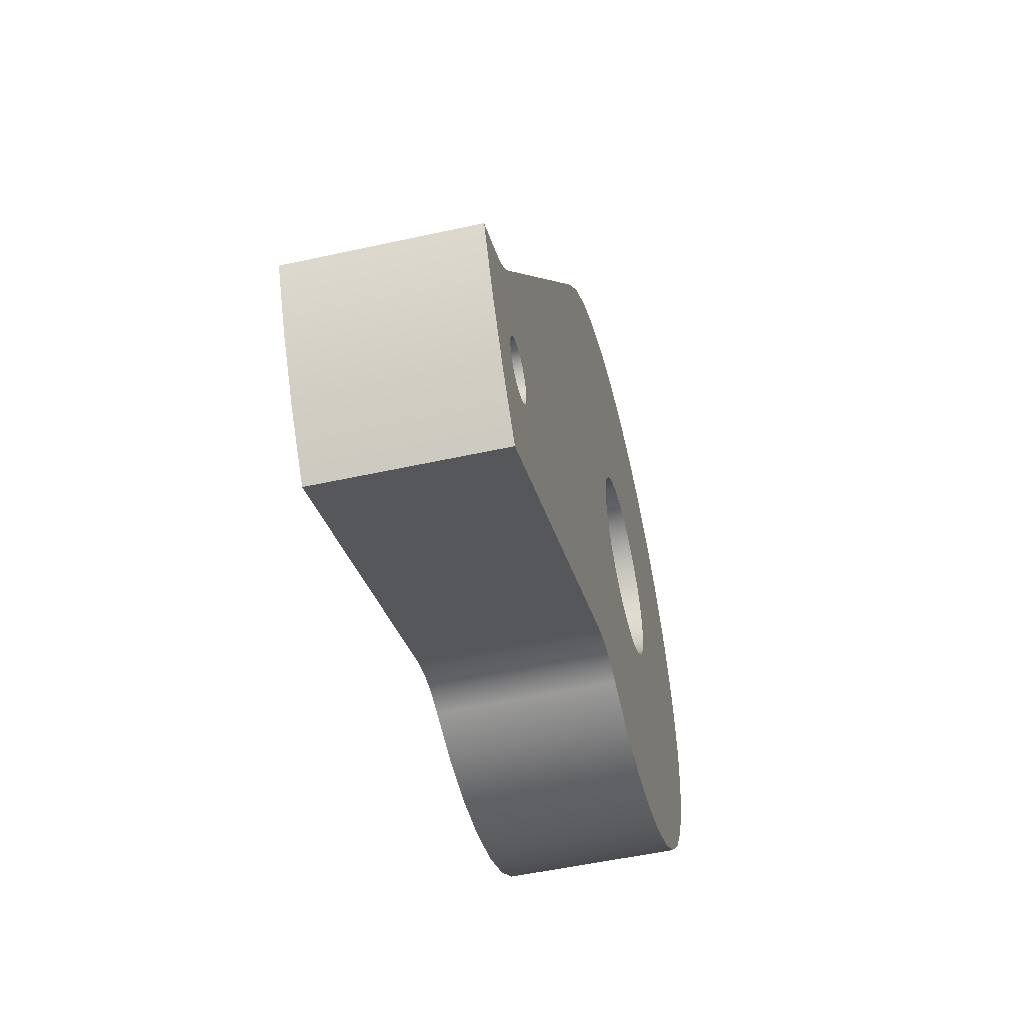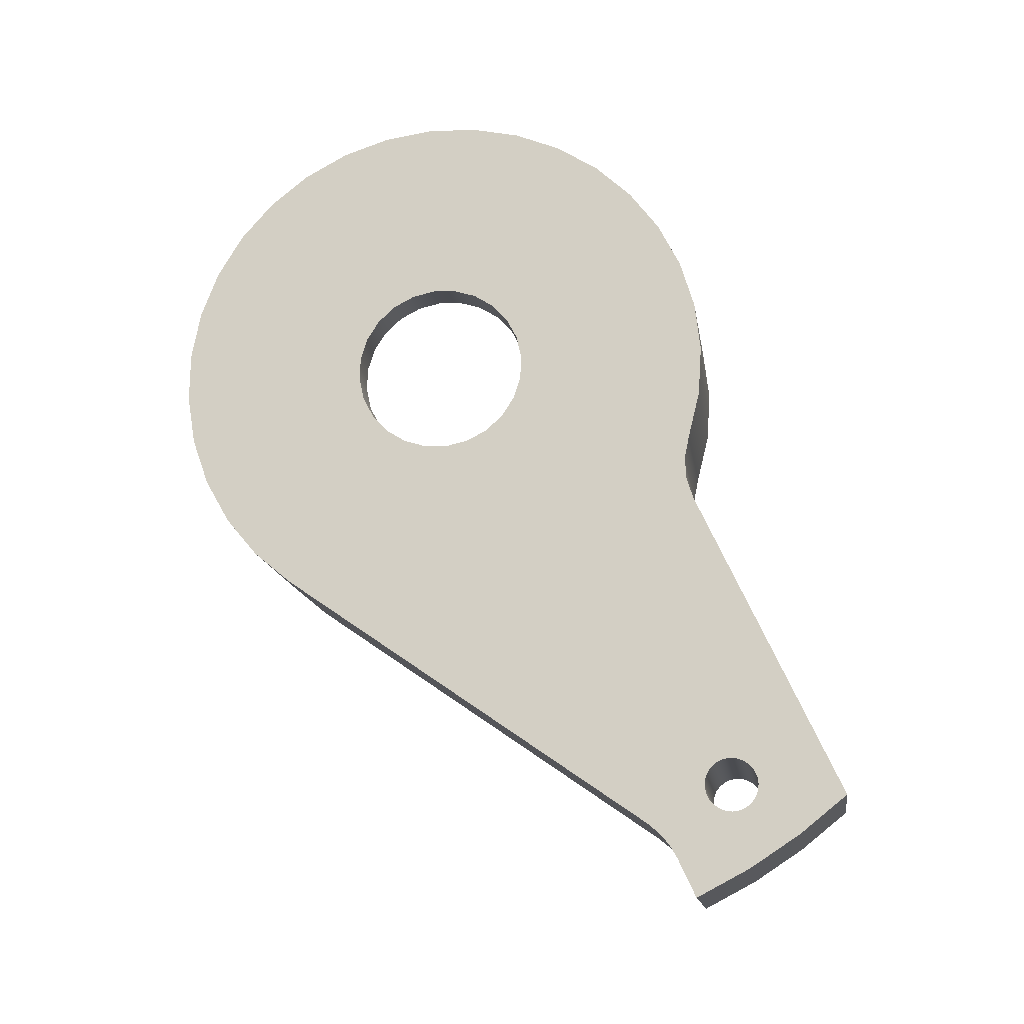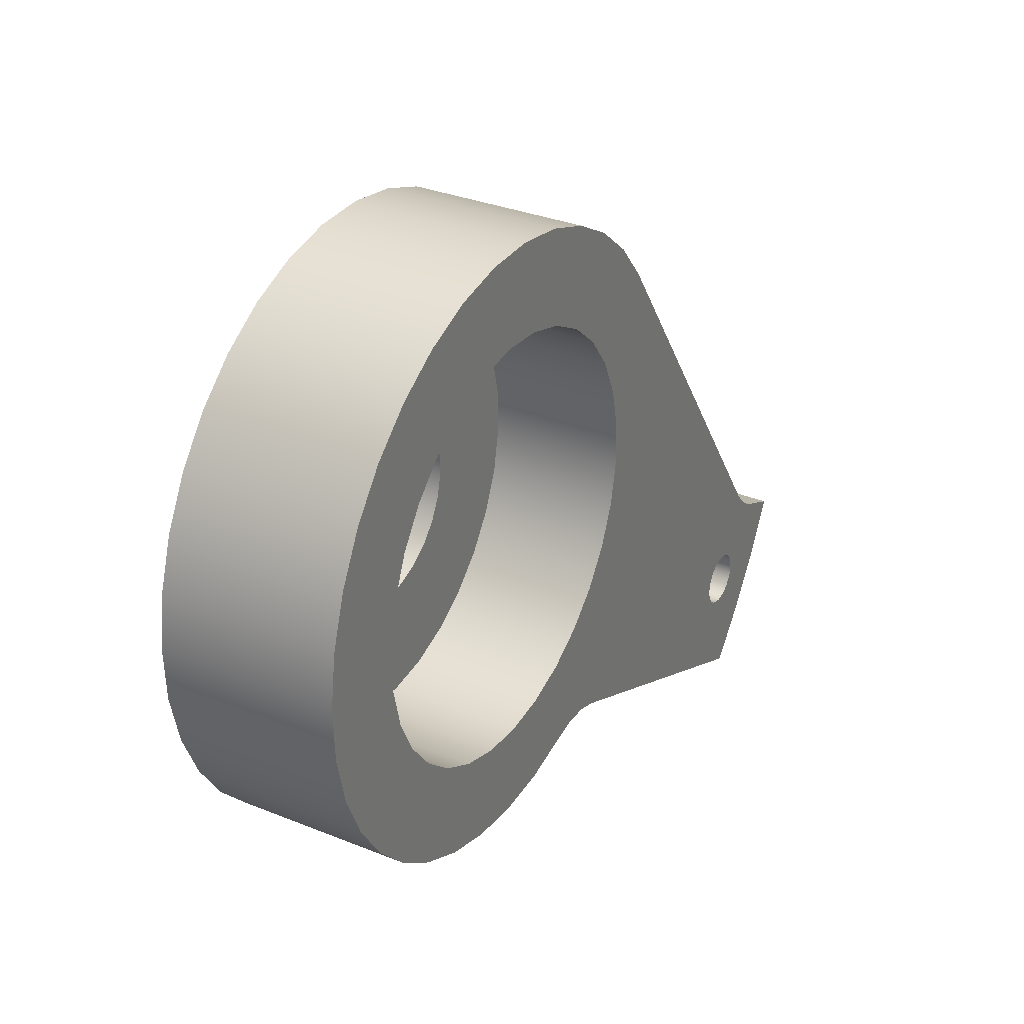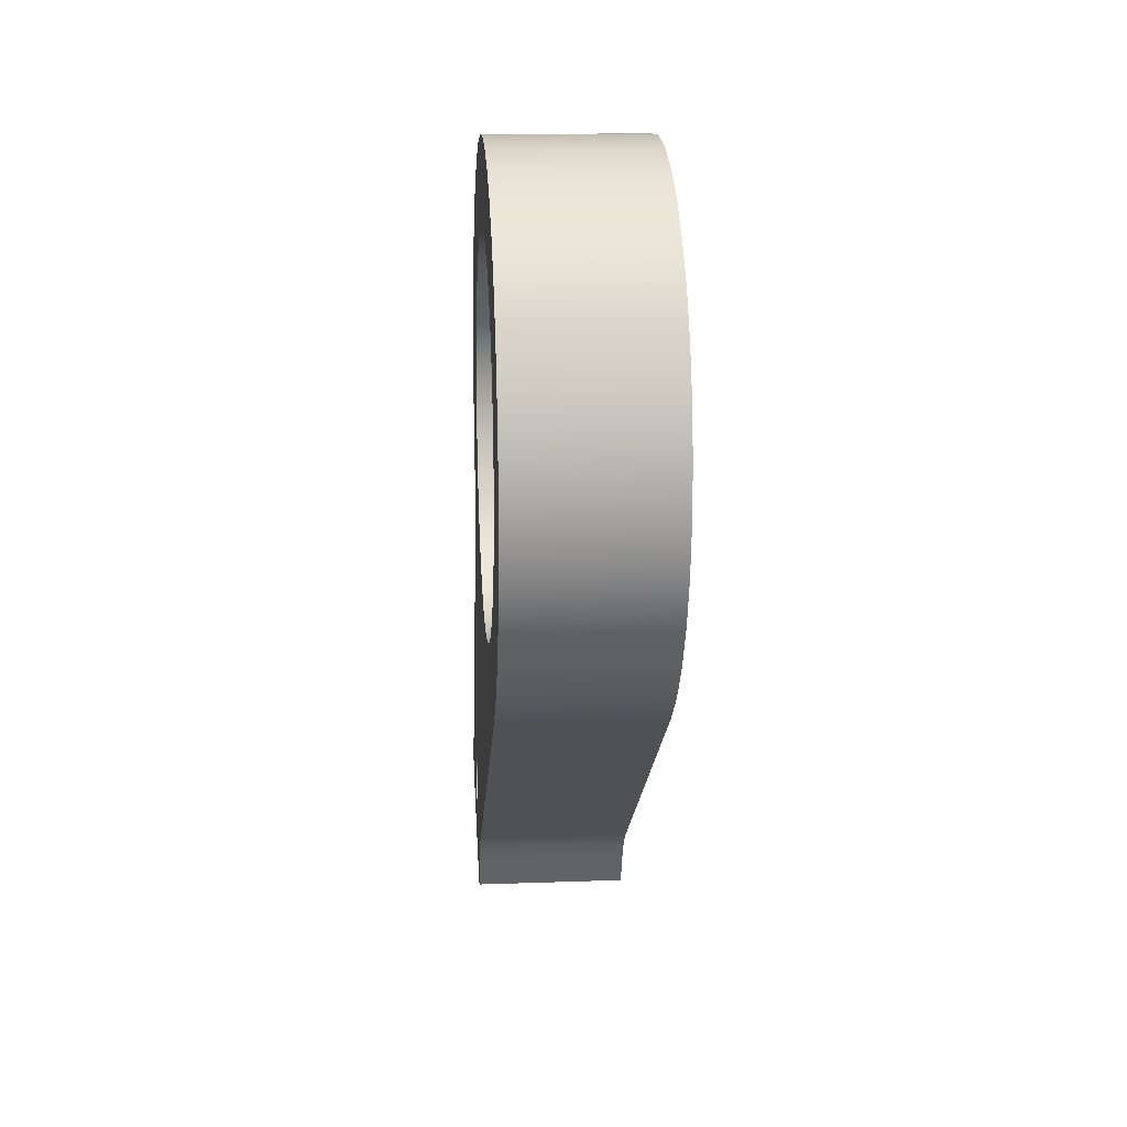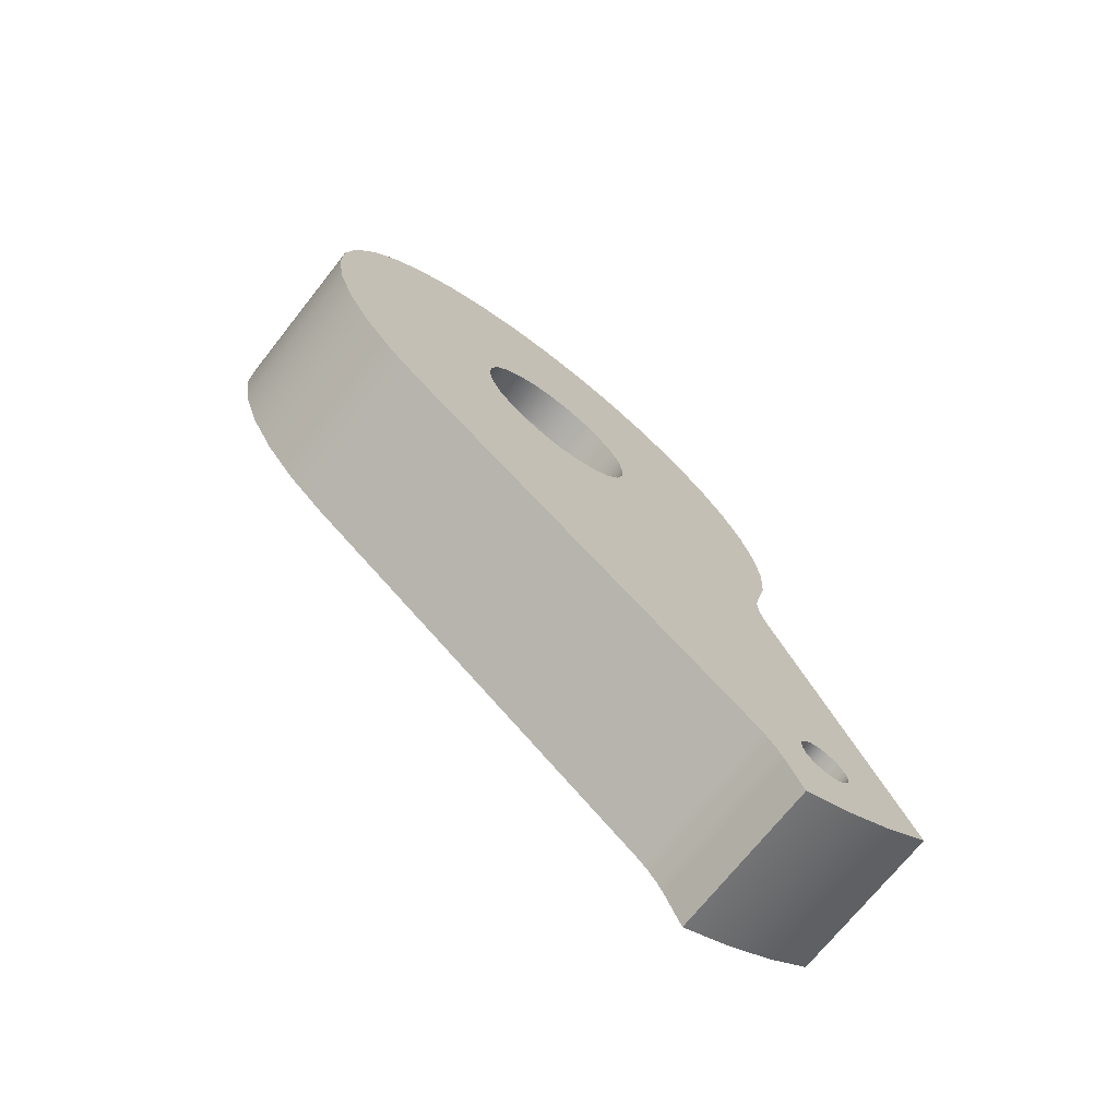
<metadata>
{"format":"obj","ext":"obj","renderer":"f3d","projection":"perspective","resolution":1024,"background":"white","views":[{"elev":-51.7,"azim":13.5,"up":"+Z"},{"elev":-15.3,"azim":98.8,"up":"+Y"},{"elev":32.5,"azim":-150.7,"up":"+Z"},{"elev":14.5,"azim":-4.4,"up":"+Y"},{"elev":-71.4,"azim":51.6,"up":"+Y"}]}
</metadata>
<code>
g Mandibula_izquierda
v 14 -25.56 -15.34
v 14 -25.17 -15.39
v 14 -24.81 -15.54
v 14 -24.5 -15.78
v 14 -24.26 -16.09
v 14 -24.11 -16.45
v 14 -24.06 -16.84
v 14 -24.11 -17.23
v 14 -24.26 -17.59
v 14 -24.5 -17.9
v 14 -24.81 -18.14
v 14 -25.17 -18.29
v 14 -25.56 -18.34
v 14 -25.95 -18.29
v 14 -26.31 -18.14
v 14 -26.62 -17.9
v 14 -26.86 -17.59
v 14 -27.01 -17.23
v 14 -27.06 -16.84
v 14 -27.01 -16.45
v 14 -26.86 -16.09
v 14 -26.62 -15.78
v 14 -26.31 -15.54
v 14 -25.95 -15.39
v 23 -25.56 -15.34
v 23 -25.95 -15.39
v 23 -26.31 -15.54
v 23 -26.62 -15.78
v 23 -26.86 -16.09
v 23 -27.01 -16.45
v 23 -27.06 -16.84
v 23 -27.01 -17.23
v 23 -26.86 -17.59
v 23 -26.62 -17.9
v 23 -26.31 -18.14
v 23 -25.95 -18.29
v 23 -25.56 -18.34
v 23 -25.17 -18.29
v 23 -24.81 -18.14
v 23 -24.5 -17.9
v 23 -24.26 -17.59
v 23 -24.11 -17.23
v 23 -24.06 -16.84
v 23 -24.11 -16.45
v 23 -24.26 -16.09
v 23 -24.5 -15.78
v 23 -24.81 -15.54
v 23 -25.17 -15.39
v 14 -29.62 -13.74
v 14 -31.76 -14.74
v 23 -31.76 -14.74
v 23 -29.62 -13.74
v 14 -26.23 -23.19
v 14 -8.849 -15.13
v 23 -8.849 -15.13
v 23 -26.23 -23.19
v 14 -30.19 -17.73
v 14 -28.34 -20.56
v 23 -28.34 -20.56
v 23 -30.19 -17.73
v 23 2.868 -4.096
v 23 1.71 -4.698
v 23 0.4358 -4.981
v 23 -0.8682 -4.924
v 23 -2.113 -4.532
v 23 -3.214 -3.83
v 23 -4.096 -2.868
v 23 -4.698 -1.71
v 23 -4.981 -0.4358
v 23 -4.924 0.8682
v 23 -4.532 2.113
v 23 -3.83 3.214
v 23 -2.868 4.096
v 23 -1.71 4.698
v 23 -0.4358 4.981
v 23 0.8682 4.924
v 23 2.113 4.532
v 23 3.214 3.83
v 23 4.096 2.868
v 23 4.698 1.71
v 23 4.981 0.4358
v 23 4.924 -0.8682
v 23 4.532 -2.113
v 23 3.83 -3.214
v 23 -12.96 9.014
v 23 -27.62 -12.06
v 23 -28.18 -12.74
v 23 -28.86 -13.3
v 23 -7.637 -14.75
v 23 -6.368 -14.68
v 23 -5.122 -14.94
v 23 -2.406 -15.61
v 23 0.3855 -15.78
v 23 3.165 -15.47
v 23 5.845 -14.67
v 23 8.342 -13.41
v 23 10.58 -11.72
v 23 12.48 -9.673
v 23 13.99 -7.318
v 23 15.06 -4.734
v 23 15.66 -2.002
v 23 15.77 0.7937
v 23 15.38 3.564
v 23 14.51 6.223
v 23 13.19 8.686
v 23 11.45 10.88
v 23 9.347 12.73
v 23 6.954 14.18
v 23 4.343 15.18
v 23 1.596 15.71
v 23 -1.201 15.74
v 23 -3.961 15.28
v 23 -6.596 14.35
v 23 -9.024 12.96
v 23 -11.17 11.16
v 14 -5.122 -14.94
v 14 -2.406 -15.61
v 14 0.3855 -15.78
v 14 3.165 -15.47
v 14 5.845 -14.67
v 14 8.342 -13.41
v 14 10.58 -11.72
v 14 12.48 -9.673
v 14 13.99 -7.318
v 14 15.06 -4.734
v 14 15.66 -2.002
v 14 15.77 0.7937
v 14 15.38 3.564
v 14 14.51 6.223
v 14 13.19 8.686
v 14 11.45 10.88
v 14 9.347 12.73
v 14 6.954 14.18
v 14 4.343 15.18
v 14 1.596 15.71
v 14 -1.201 15.74
v 14 -3.961 15.28
v 14 -6.596 14.35
v 14 -9.024 12.96
v 14 -11.17 11.16
v 14 -12.96 9.014
v 14 -7.637 -14.75
v 14 -6.368 -14.68
v 21 2.868 -4.096
v 21 1.71 -4.698
v 21 0.4358 -4.981
v 21 -0.8682 -4.924
v 21 -2.113 -4.532
v 21 -3.214 -3.83
v 21 -4.096 -2.868
v 21 -4.698 -1.71
v 21 -4.981 -0.4358
v 21 -4.924 0.8682
v 21 -4.532 2.113
v 21 -3.83 3.214
v 21 -2.868 4.096
v 21 -1.71 4.698
v 21 -0.4358 4.981
v 21 0.8682 4.924
v 21 2.113 4.532
v 21 3.214 3.83
v 21 4.096 2.868
v 21 4.698 1.71
v 21 4.981 0.4358
v 21 4.924 -0.8682
v 21 4.532 -2.113
v 21 3.83 -3.214
v 14 -27.62 -12.06
v 14 -28.86 -13.3
v 14 -28.18 -12.74
v 14 6.309 -9.011
v 14 8.045 -7.502
v 14 9.429 -5.665
v 14 10.4 -3.581
v 14 10.92 -1.341
v 14 10.96 0.9587
v 14 10.52 3.216
v 14 9.621 5.333
v 14 8.302 7.217
v 14 6.62 8.785
v 14 4.649 9.969
v 14 2.474 10.72
v 14 0.192 11
v 14 -2.099 10.8
v 14 -4.298 10.13
v 14 -6.309 9.011
v 14 -8.045 7.502
v 14 -9.429 5.665
v 14 -10.4 3.581
v 14 -10.92 1.341
v 14 -10.96 -0.9587
v 14 -10.52 -3.216
v 14 -9.621 -5.333
v 14 -8.302 -7.217
v 14 -6.62 -8.785
v 14 -4.649 -9.969
v 14 -2.474 -10.72
v 14 -0.192 -11
v 14 2.099 -10.8
v 14 4.298 -10.13
v 21 6.309 -9.011
v 21 4.298 -10.13
v 21 2.099 -10.8
v 21 -0.192 -11
v 21 -2.474 -10.72
v 21 -4.649 -9.969
v 21 -6.62 -8.785
v 21 -8.302 -7.217
v 21 -9.621 -5.333
v 21 -10.52 -3.216
v 21 -10.96 -0.9587
v 21 -10.92 1.341
v 21 -10.4 3.581
v 21 -9.429 5.665
v 21 -8.045 7.502
v 21 -6.309 9.011
v 21 -4.298 10.13
v 21 -2.099 10.8
v 21 0.192 11
v 21 2.474 10.72
v 21 4.649 9.969
v 21 6.62 8.785
v 21 8.302 7.217
v 21 9.621 5.333
v 21 10.52 3.216
v 21 10.96 0.9587
v 21 10.92 -1.341
v 21 10.4 -3.581
v 21 9.429 -5.665
v 21 8.045 -7.502
f 2 48 1
f 1 48 25
f 1 25 24
f 24 25 26
f 24 26 23
f 23 26 27
f 23 27 22
f 22 27 28
f 22 28 21
f 21 28 29
f 21 29 20
f 20 29 30
f 20 30 19
f 19 30 31
f 19 31 18
f 18 31 32
f 18 32 17
f 17 32 33
f 17 33 16
f 16 33 34
f 16 34 15
f 15 34 35
f 15 35 14
f 14 35 36
f 14 36 13
f 13 36 37
f 13 37 12
f 12 37 38
f 12 38 11
f 11 38 39
f 11 39 10
f 10 39 40
f 10 40 9
f 9 40 41
f 9 41 8
f 8 41 42
f 8 42 7
f 7 42 43
f 7 43 6
f 6 43 44
f 6 44 5
f 5 44 45
f 5 45 4
f 4 45 46
f 4 46 3
f 3 46 47
f 3 47 2
f 2 47 48
f 49 50 52
f 52 50 51
f 53 54 56
f 56 54 55
f 51 50 60
f 60 50 57
f 60 57 59
f 59 57 58
f 59 58 56
f 56 58 53
f 26 25 86
f 86 25 48
f 86 48 47
f 46 68 47
f 47 68 69
f 47 69 86
f 86 69 70
f 86 70 85
f 85 70 71
f 85 71 72
f 68 46 67
f 67 46 45
f 67 45 55
f 55 45 44
f 55 44 43
f 43 42 55
f 55 42 41
f 55 41 56
f 56 41 40
f 56 40 39
f 39 38 56
f 56 38 59
f 59 38 37
f 59 37 36
f 36 35 59
f 59 35 34
f 59 34 33
f 59 33 60
f 60 33 32
f 60 32 31
f 31 30 60
f 60 30 29
f 60 29 52
f 52 29 28
f 52 28 88
f 88 28 27
f 88 27 87
f 87 27 26
f 87 26 86
f 62 93 61
f 61 93 94
f 61 94 95
f 63 91 62
f 62 91 92
f 62 92 93
f 91 63 90
f 90 63 64
f 90 64 89
f 89 64 65
f 89 65 55
f 55 65 66
f 55 66 67
f 72 73 85
f 85 73 115
f 115 73 114
f 114 73 113
f 113 73 112
f 112 73 111
f 111 73 74
f 111 74 110
f 110 74 109
f 109 74 75
f 109 75 108
f 108 75 76
f 108 76 107
f 107 76 77
f 107 77 106
f 106 77 78
f 106 78 79
f 106 79 105
f 105 79 80
f 105 80 104
f 104 80 81
f 104 81 103
f 103 81 82
f 103 82 102
f 102 82 83
f 102 83 101
f 101 83 84
f 101 84 100
f 100 84 99
f 99 84 61
f 99 61 98
f 98 61 97
f 97 61 96
f 96 61 95
f 52 51 60
f 91 116 92
f 92 116 117
f 92 117 93
f 93 117 118
f 93 118 94
f 94 118 119
f 94 119 95
f 95 119 120
f 95 120 96
f 96 120 121
f 96 121 97
f 97 121 122
f 97 122 98
f 98 122 123
f 98 123 99
f 99 123 124
f 99 124 100
f 100 124 125
f 100 125 101
f 101 125 126
f 101 126 102
f 102 126 127
f 102 127 103
f 103 127 128
f 103 128 104
f 104 128 129
f 104 129 105
f 105 129 130
f 105 130 106
f 106 130 131
f 106 131 107
f 107 131 132
f 107 132 108
f 108 132 133
f 108 133 109
f 109 133 134
f 109 134 110
f 110 134 135
f 110 135 111
f 111 135 136
f 111 136 112
f 112 136 137
f 112 137 113
f 113 137 138
f 113 138 114
f 114 138 139
f 114 139 115
f 115 139 140
f 115 140 85
f 85 140 141
f 55 54 89
f 89 54 142
f 89 142 90
f 90 142 143
f 90 143 91
f 91 143 116
f 145 62 144
f 144 62 61
f 144 61 167
f 167 61 84
f 167 84 166
f 166 84 83
f 166 83 165
f 165 83 82
f 165 82 164
f 164 82 81
f 164 81 163
f 163 81 80
f 163 80 162
f 162 80 79
f 162 79 161
f 161 79 78
f 161 78 160
f 160 78 77
f 160 77 159
f 159 77 76
f 159 76 158
f 158 76 75
f 158 75 157
f 157 75 74
f 157 74 156
f 156 74 73
f 156 73 155
f 155 73 72
f 155 72 154
f 154 72 71
f 154 71 153
f 153 71 70
f 153 70 152
f 152 70 69
f 152 69 151
f 151 69 68
f 151 68 150
f 150 68 67
f 150 67 149
f 149 67 66
f 149 66 148
f 148 66 65
f 148 65 147
f 147 65 64
f 147 64 146
f 146 64 63
f 146 63 145
f 145 63 62
f 2 1 168
f 168 1 24
f 168 24 170
f 170 24 23
f 170 23 169
f 169 23 22
f 169 22 49
f 49 22 21
f 49 21 57
f 57 21 20
f 57 20 19
f 19 18 57
f 57 18 17
f 57 17 58
f 58 17 16
f 58 16 15
f 15 14 58
f 58 14 13
f 58 13 12
f 58 12 53
f 53 12 11
f 53 11 10
f 10 9 53
f 53 9 54
f 54 9 8
f 54 8 7
f 54 7 194
f 194 7 6
f 194 6 5
f 194 5 193
f 193 5 4
f 193 4 3
f 193 3 192
f 192 3 2
f 192 2 168
f 141 190 168
f 168 190 191
f 168 191 192
f 140 187 141
f 141 187 188
f 141 188 189
f 187 140 186
f 186 140 139
f 186 139 138
f 186 138 185
f 185 138 137
f 185 137 136
f 185 136 184
f 184 136 135
f 184 135 183
f 183 135 134
f 183 134 182
f 182 134 133
f 182 133 181
f 181 133 132
f 181 132 180
f 180 132 131
f 180 131 179
f 179 131 130
f 179 130 178
f 178 130 129
f 178 129 177
f 177 129 128
f 177 128 176
f 176 128 127
f 176 127 175
f 175 127 126
f 175 126 174
f 174 126 125
f 174 125 173
f 173 125 124
f 173 124 172
f 172 124 123
f 172 123 122
f 172 122 171
f 171 122 121
f 171 121 120
f 171 120 200
f 200 120 119
f 200 119 199
f 199 119 118
f 199 118 117
f 199 117 198
f 198 117 116
f 198 116 197
f 197 116 143
f 197 143 196
f 196 143 142
f 196 142 54
f 57 50 49
f 189 190 141
f 194 195 54
f 54 195 196
f 167 230 144
f 144 230 201
f 144 201 202
f 230 167 229
f 229 167 166
f 229 166 228
f 228 166 165
f 228 165 227
f 227 165 164
f 227 164 226
f 226 164 225
f 225 164 163
f 225 163 224
f 224 163 162
f 224 162 223
f 223 162 161
f 223 161 222
f 222 161 160
f 222 160 221
f 221 160 220
f 220 160 159
f 220 159 219
f 219 159 158
f 219 158 218
f 218 158 157
f 218 157 217
f 217 157 156
f 217 156 216
f 216 156 215
f 215 156 155
f 215 155 214
f 214 155 154
f 214 154 213
f 213 154 153
f 213 153 212
f 212 153 152
f 212 152 211
f 211 152 210
f 210 152 151
f 210 151 209
f 209 151 150
f 209 150 208
f 208 150 149
f 208 149 207
f 207 149 148
f 207 148 206
f 206 148 205
f 205 148 147
f 205 147 204
f 204 147 146
f 204 146 203
f 203 146 145
f 203 145 202
f 202 145 144
f 200 202 171
f 171 202 201
f 171 201 172
f 172 201 230
f 172 230 173
f 173 230 229
f 173 229 174
f 174 229 228
f 174 228 175
f 175 228 227
f 175 227 176
f 176 227 226
f 176 226 177
f 177 226 225
f 177 225 178
f 178 225 224
f 178 224 179
f 179 224 223
f 179 223 180
f 180 223 222
f 180 222 181
f 181 222 221
f 181 221 182
f 182 221 220
f 182 220 183
f 183 220 219
f 183 219 184
f 184 219 218
f 184 218 185
f 185 218 217
f 185 217 186
f 186 217 216
f 186 216 187
f 187 216 215
f 187 215 188
f 188 215 214
f 188 214 189
f 189 214 213
f 189 213 190
f 190 213 212
f 190 212 191
f 191 212 211
f 191 211 192
f 192 211 210
f 192 210 193
f 193 210 209
f 193 209 194
f 194 209 208
f 194 208 195
f 195 208 207
f 195 207 196
f 196 207 206
f 196 206 197
f 197 206 205
f 197 205 198
f 198 205 204
f 198 204 199
f 199 204 203
f 199 203 200
f 200 203 202
f 86 168 87
f 87 168 170
f 87 170 169
f 49 52 169
f 169 52 88
f 169 88 87
f 141 168 85
f 85 168 86

</code>
